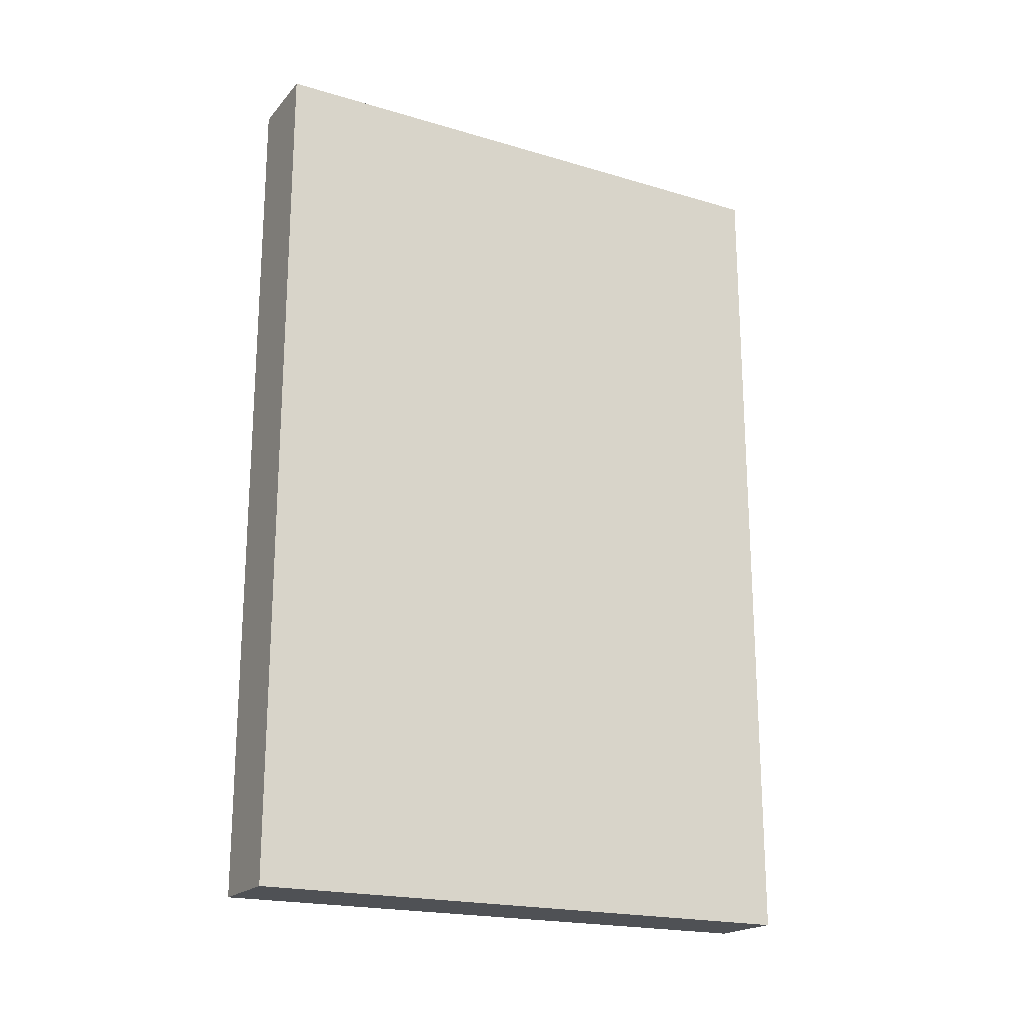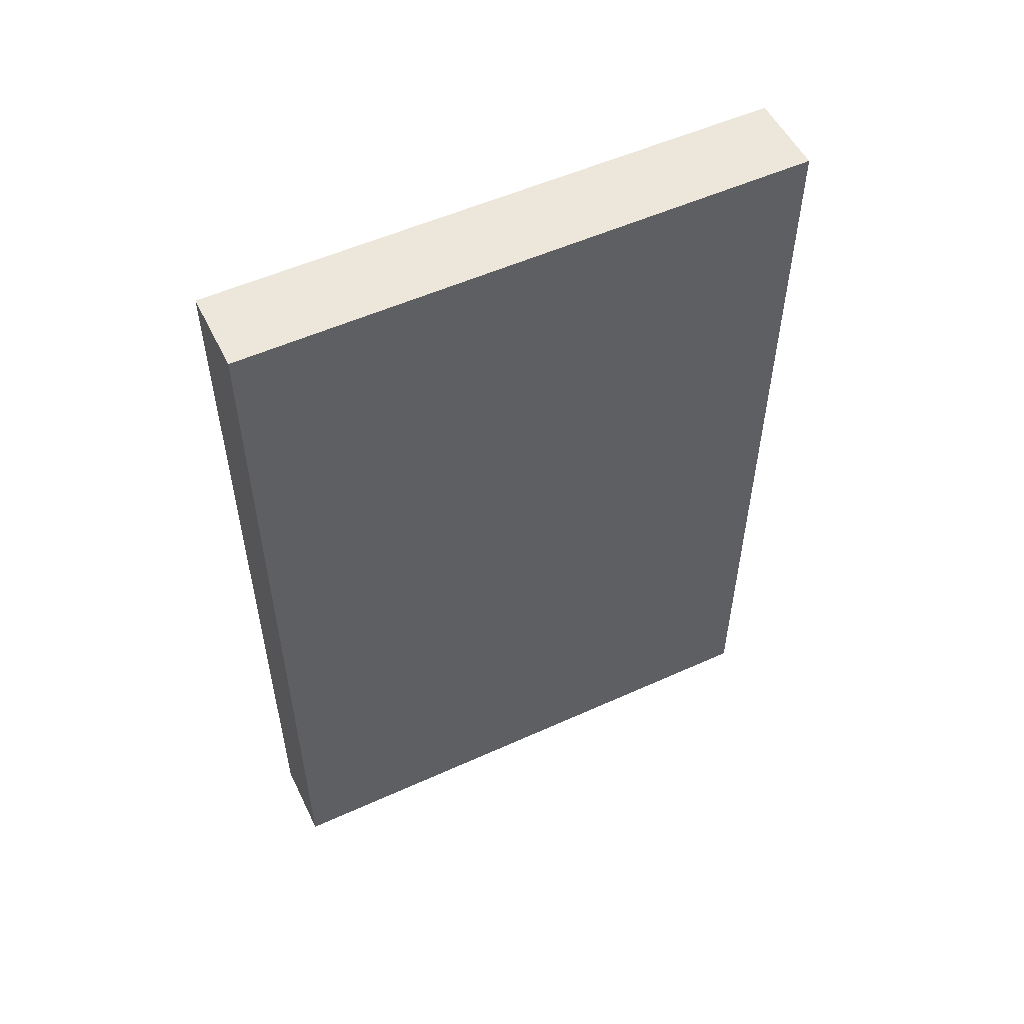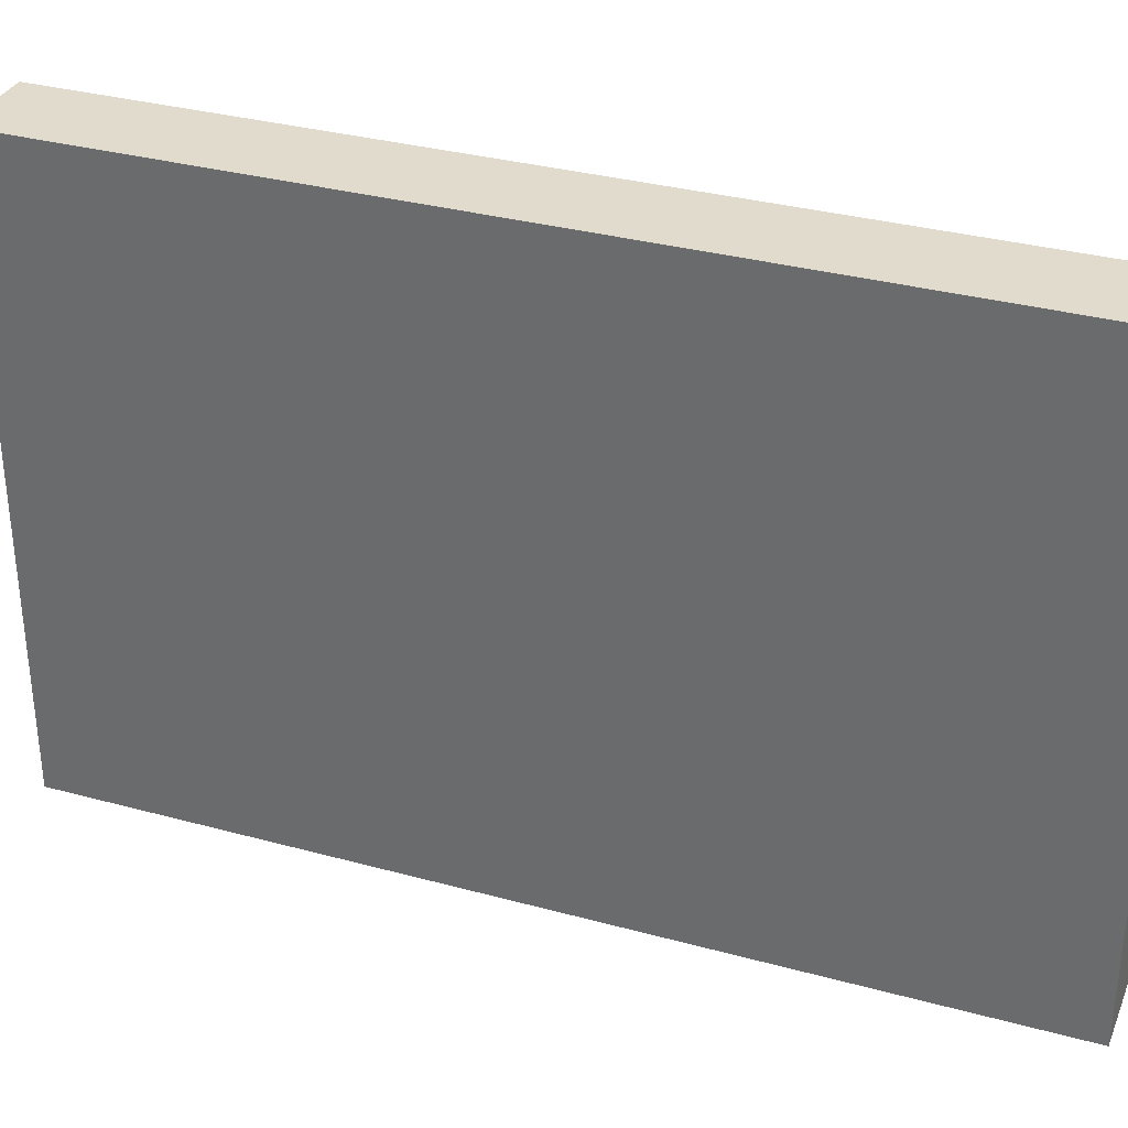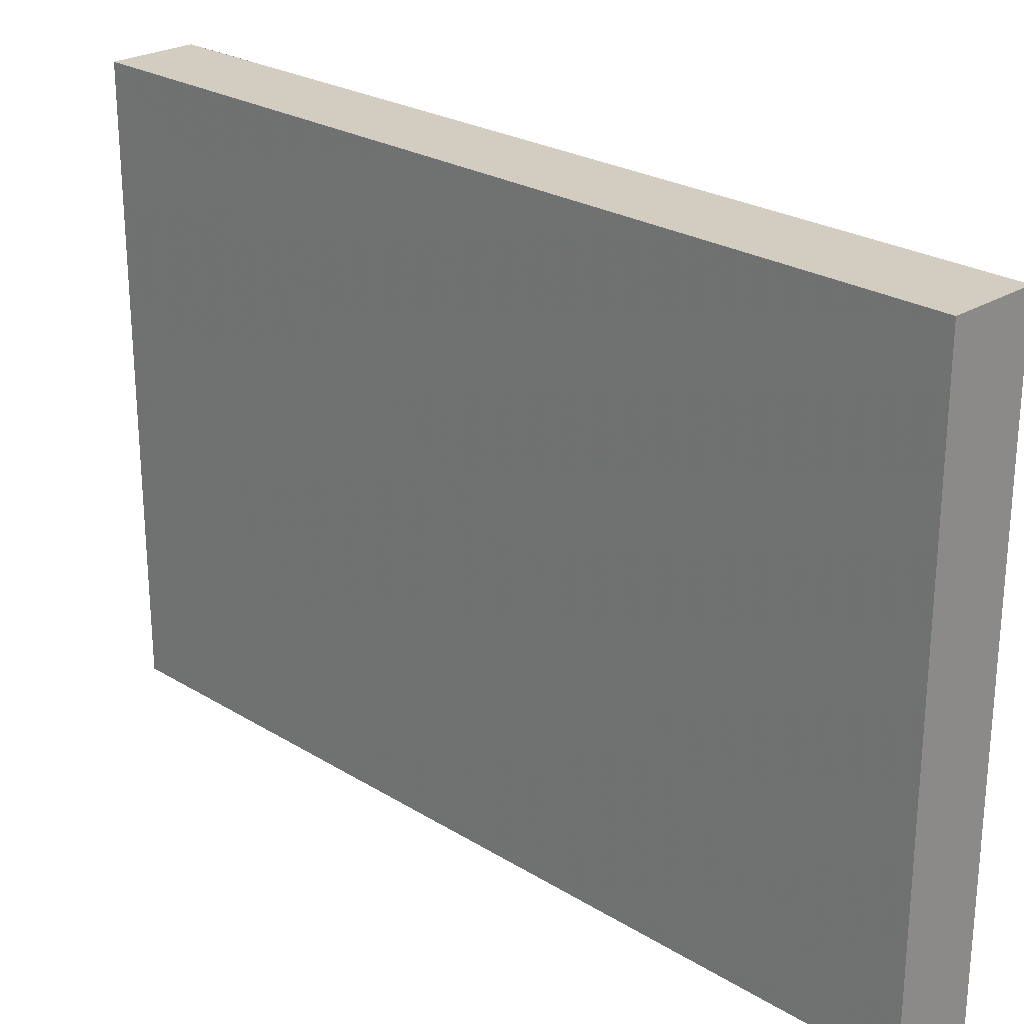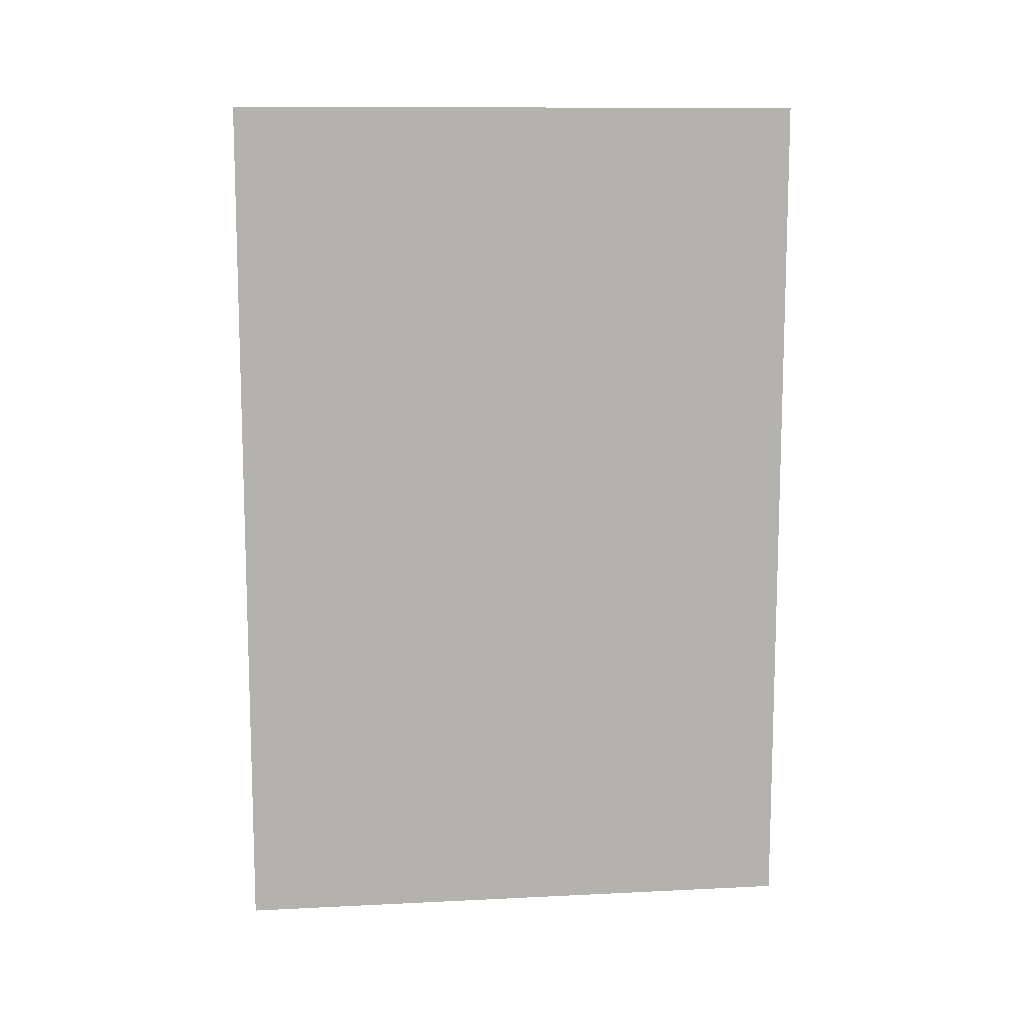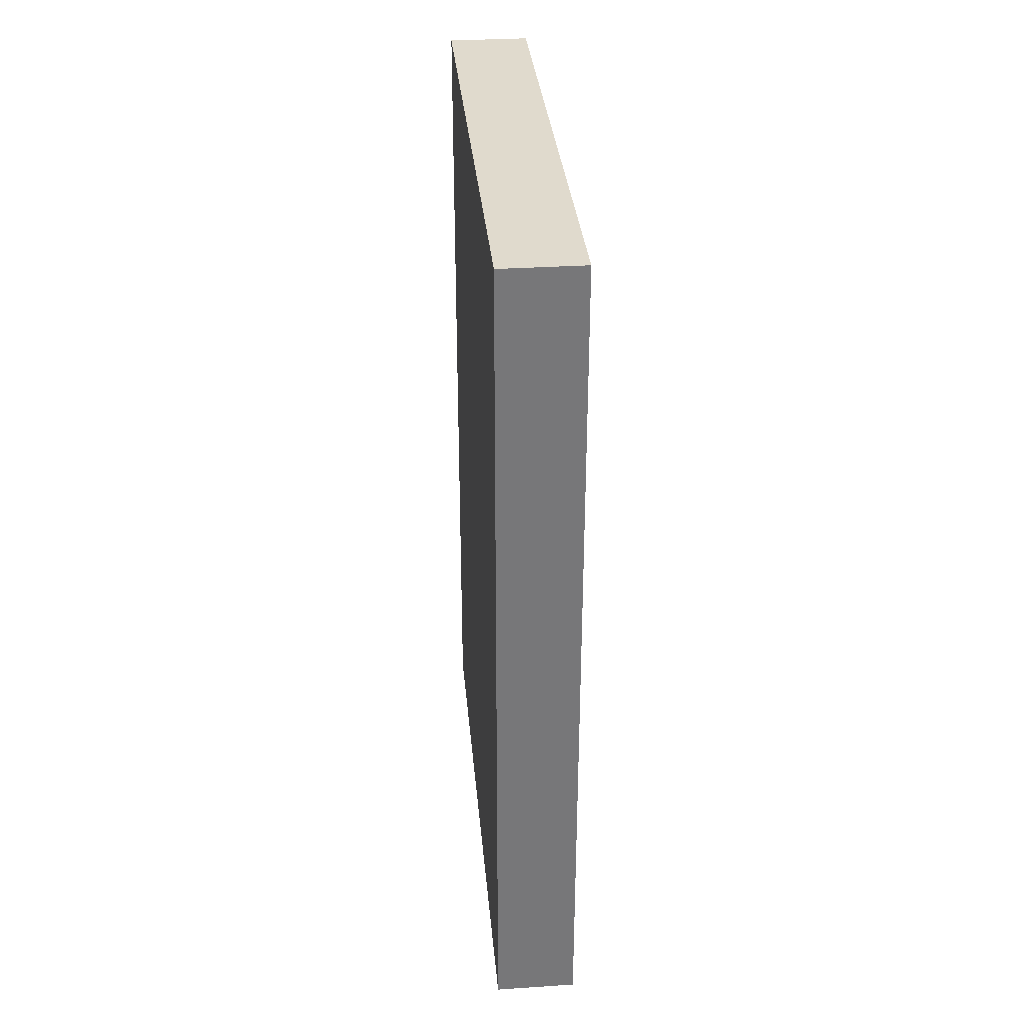
<metadata>
{"format":"obj","ext":"obj","renderer":"f3d","projection":"perspective","resolution":1024,"background":"white","views":[{"elev":-20.0,"azim":61.4,"up":"+Y"},{"elev":53.5,"azim":-115.8,"up":"+Y"},{"elev":33.3,"azim":-69.5,"up":"+Z"},{"elev":24.8,"azim":135.0,"up":"+Z"},{"elev":11.0,"azim":83.1,"up":"+Y"},{"elev":33.1,"azim":-5.1,"up":"+Y"}]}
</metadata>
<code>
v -38.15 -0.0263 -16.66
v -38.15 -49.85 -16.66
v -38.15 -0.0263 16.66
v -38.15 -49.85 16.66
v -33.42 -0.0263 -16.66
v -33.42 -49.85 -16.66
v -33.42 -0.0263 16.66
v -33.42 -49.85 16.66
f 1 4 3
f 1 2 4
f 5 8 6
f 5 7 8
f 1 6 2
f 1 5 6
f 3 8 7
f 3 4 8
f 1 7 5
f 1 3 7
f 2 8 4
f 2 6 8

</code>
